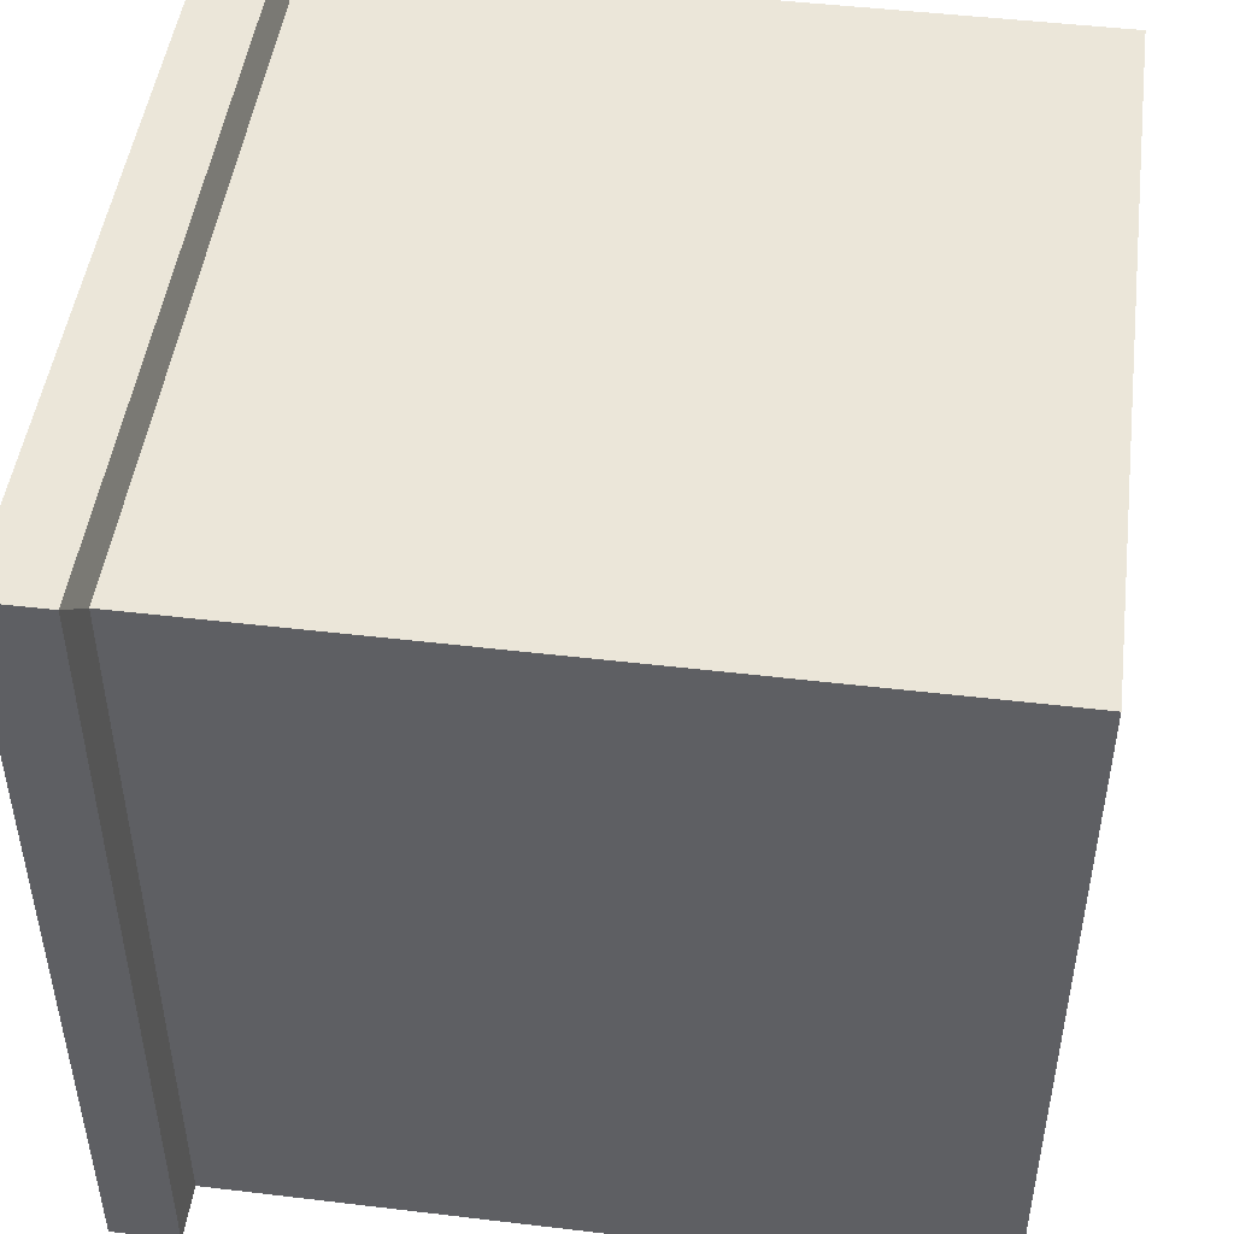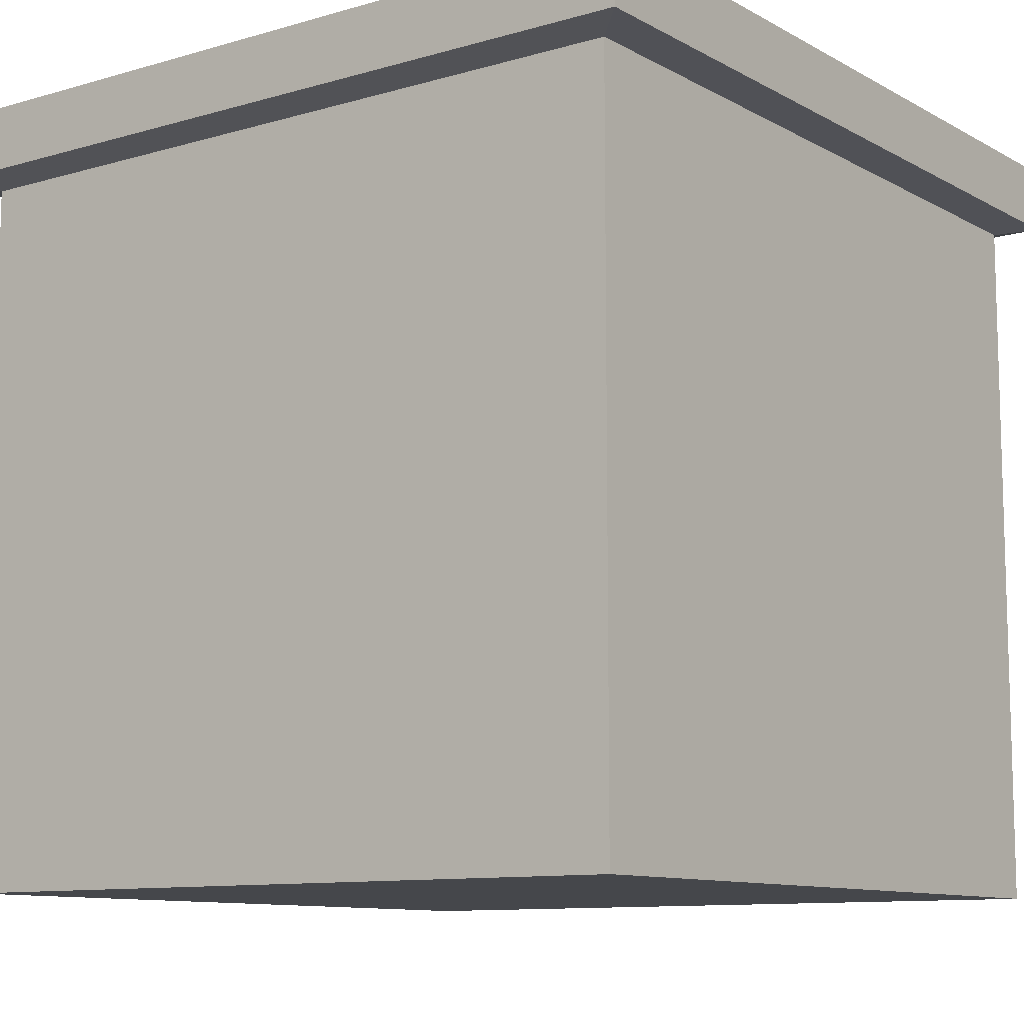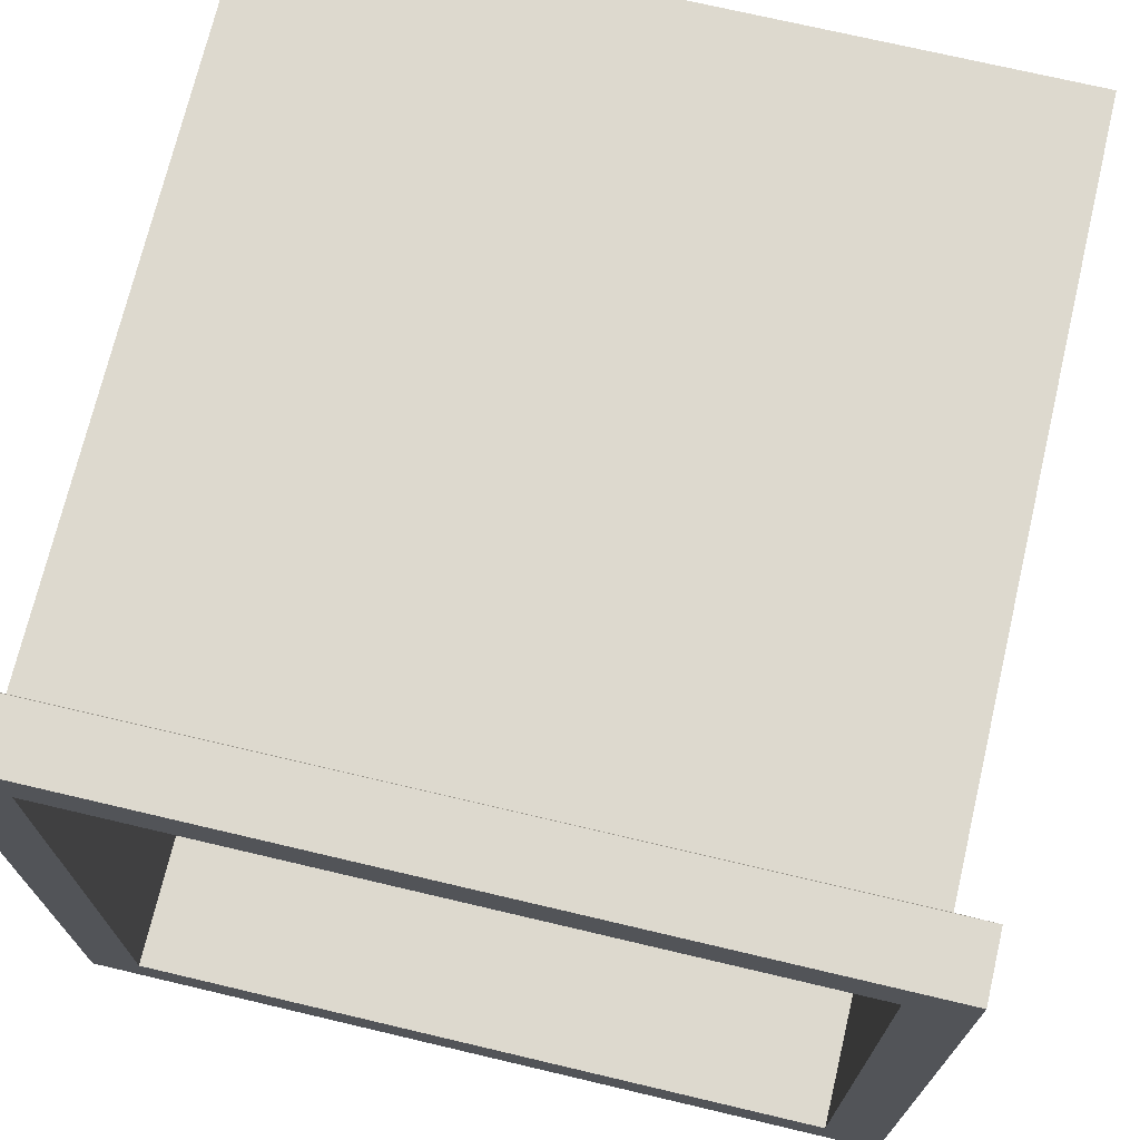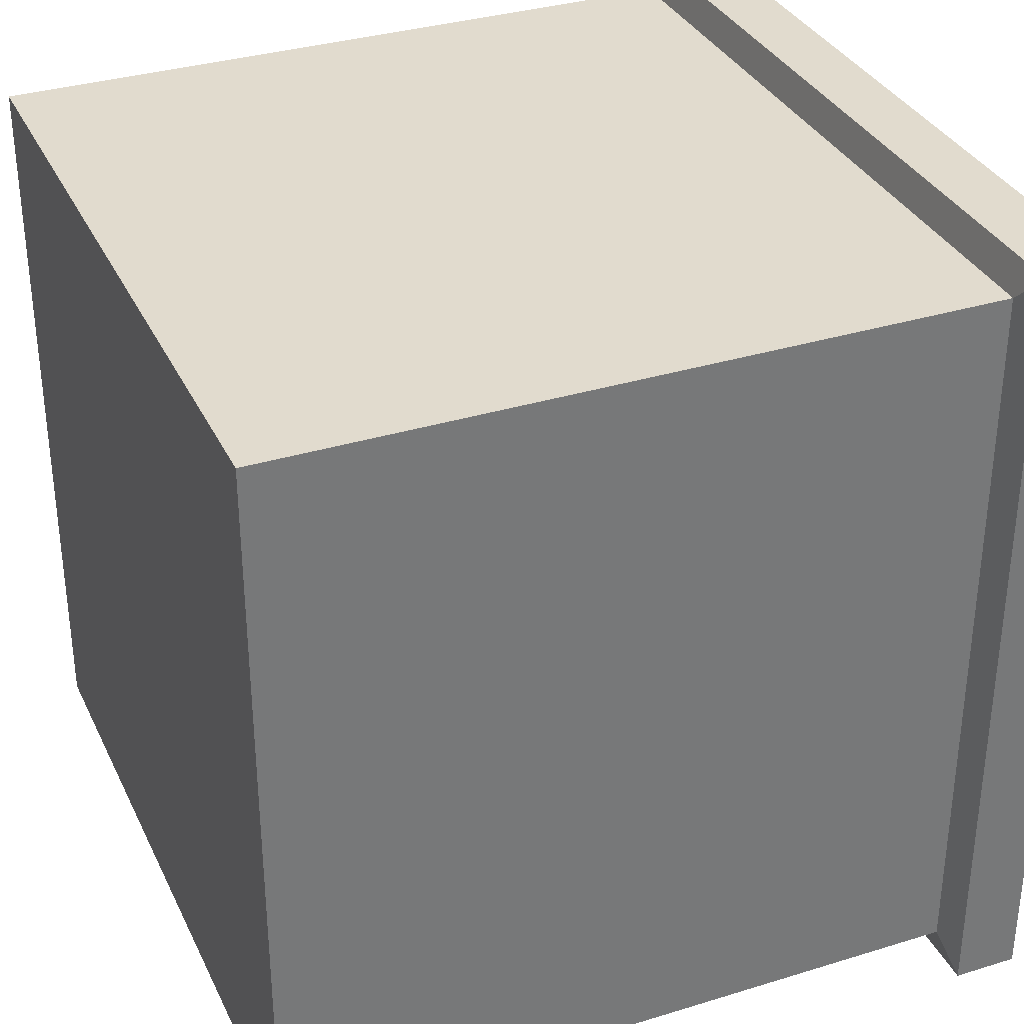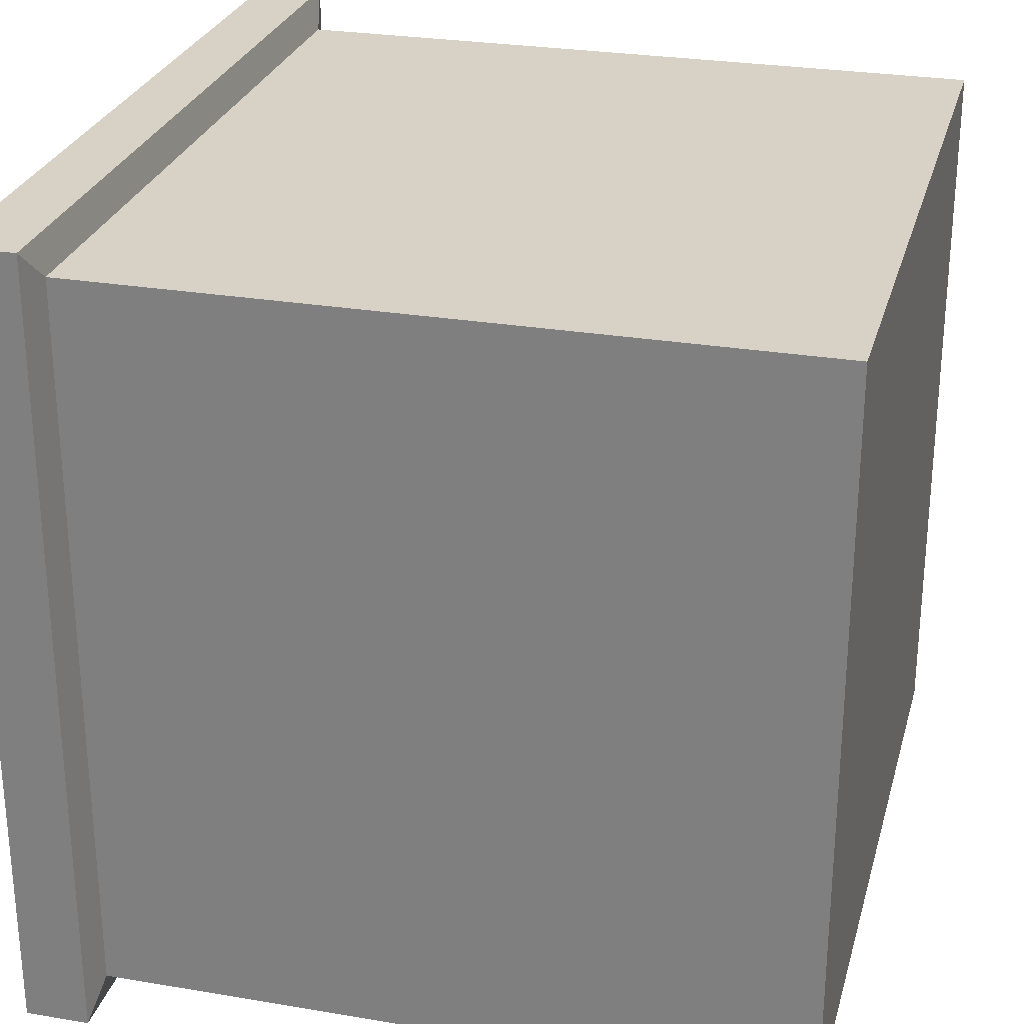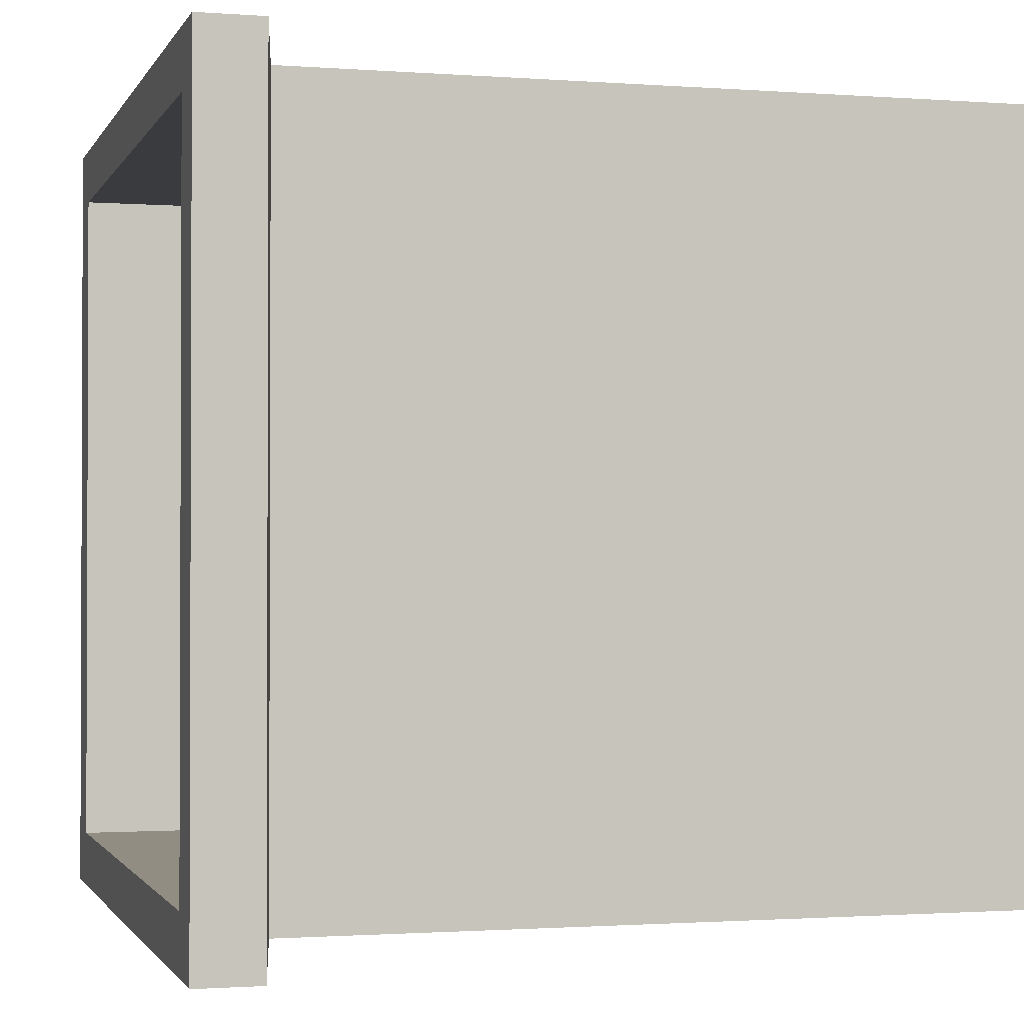
<metadata>
{"format":"obj","ext":"obj","renderer":"f3d","projection":"perspective","resolution":1024,"background":"white","views":[{"elev":48.0,"azim":-82.4,"up":"+Z"},{"elev":-10.3,"azim":-143.6,"up":"+Y"},{"elev":71.7,"azim":-166.7,"up":"+Z"},{"elev":33.8,"azim":67.3,"up":"+Z"},{"elev":27.3,"azim":-75.4,"up":"+Z"},{"elev":-1.3,"azim":-105.6,"up":"+Z"}]}
</metadata>
<code>
o Cube_Cube.001
v -0.9154 -0.9231 0.9154
v -0.8593 1 0.8593
v -0.9154 -0.9231 -0.9154
v -0.8593 1 -0.8593
v 0.9154 -0.9231 0.9154
v 0.8593 1 0.8593
v 0.9154 -0.9231 -0.9154
v 0.8593 1 -0.8593
v -1 1 1
v -1 1 -1
v 1 1 -1
v 1 1 1
v -0.8593 -0.8681 0.8593
v -0.8593 -0.8681 -0.8593
v 0.8593 -0.8681 -0.8593
v 0.8593 -0.8681 0.8593
v -1 0.8409 1
v -1 0.8409 -1
v 1 0.8409 -1
v 1 0.8409 1
v -0.9154 0.8205 -0.9154
v 0.9154 0.8205 -0.9154
v 0.9154 0.8205 0.9154
v -0.9154 0.8205 0.9154
f 17 9 10 18
f 18 10 11 19
f 19 11 12 20
f 20 12 9 17
f 3 7 5 1
f 2 6 16 13
f 2 4 10 9
f 4 8 11 10
f 8 6 12 11
f 6 2 9 12
f 15 14 13 16
f 8 4 14 15
f 6 8 15 16
f 4 2 13 14
f 23 20 17 24
f 22 19 20 23
f 21 18 19 22
f 24 17 18 21
f 1 24 21 3
f 3 21 22 7
f 7 22 23 5
f 5 23 24 1

</code>
